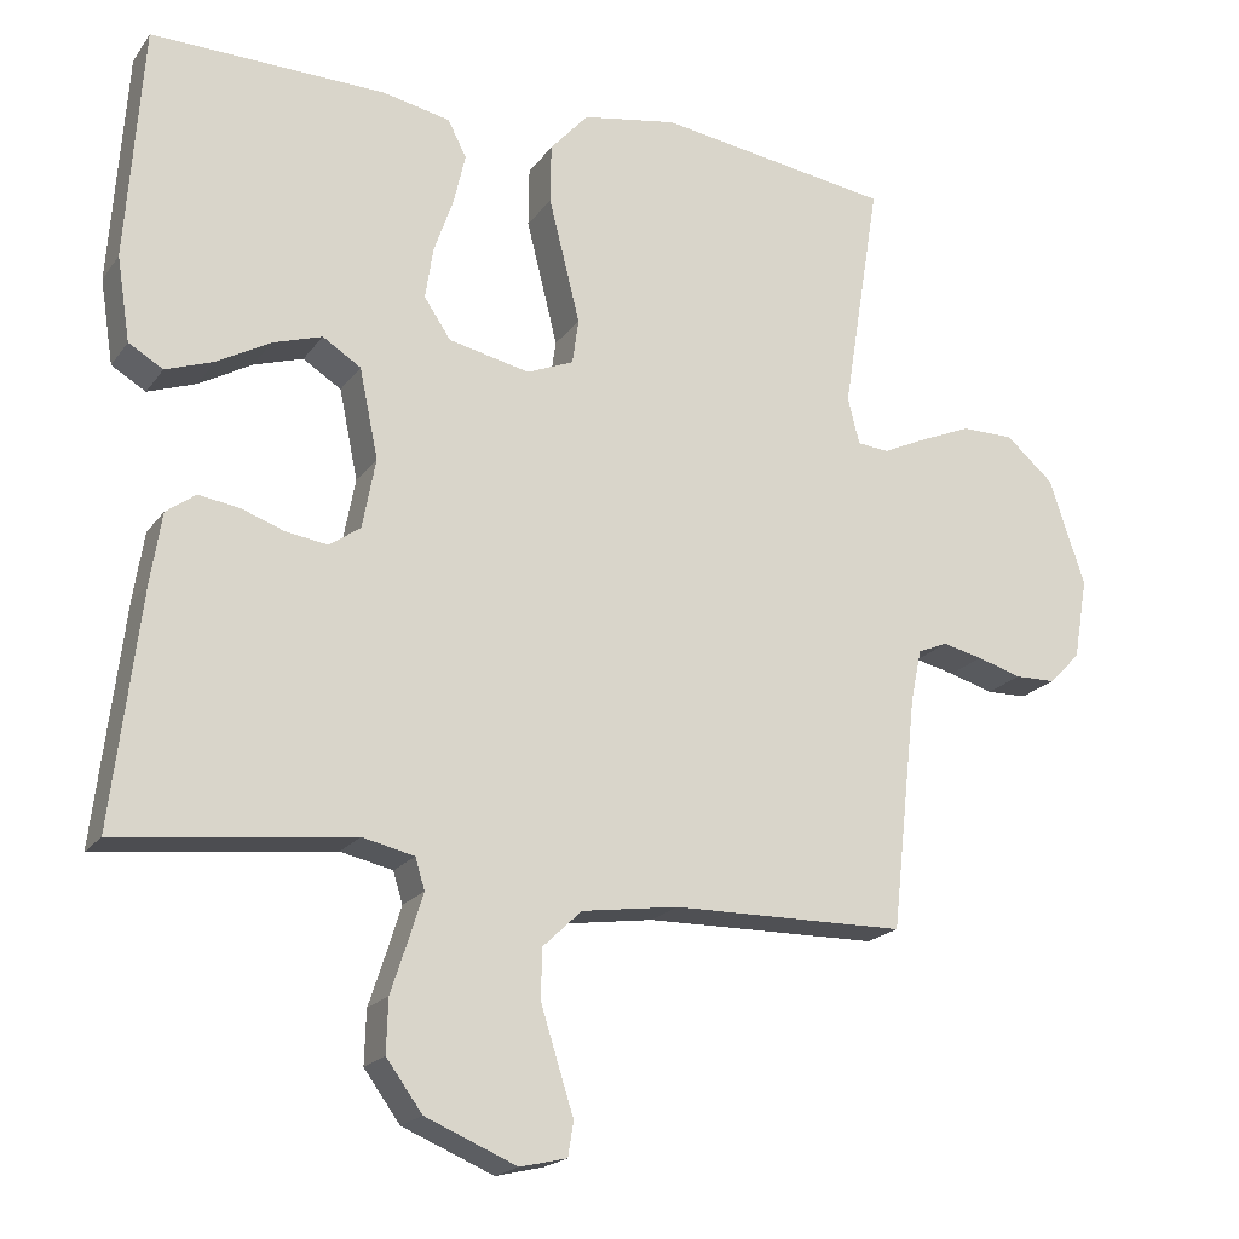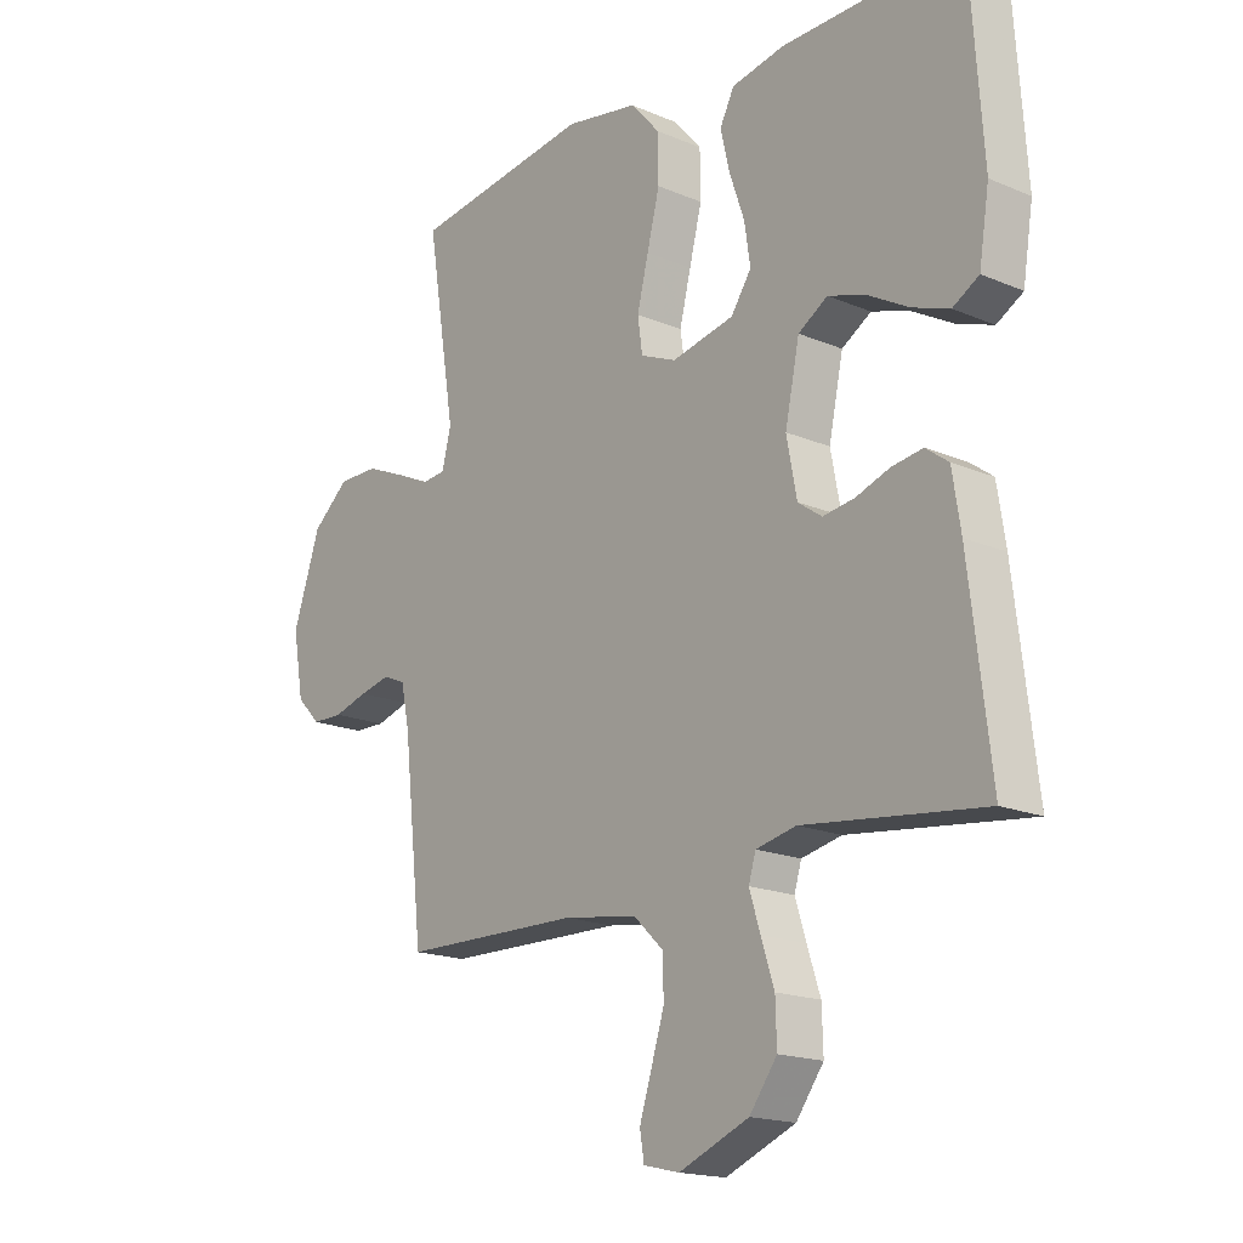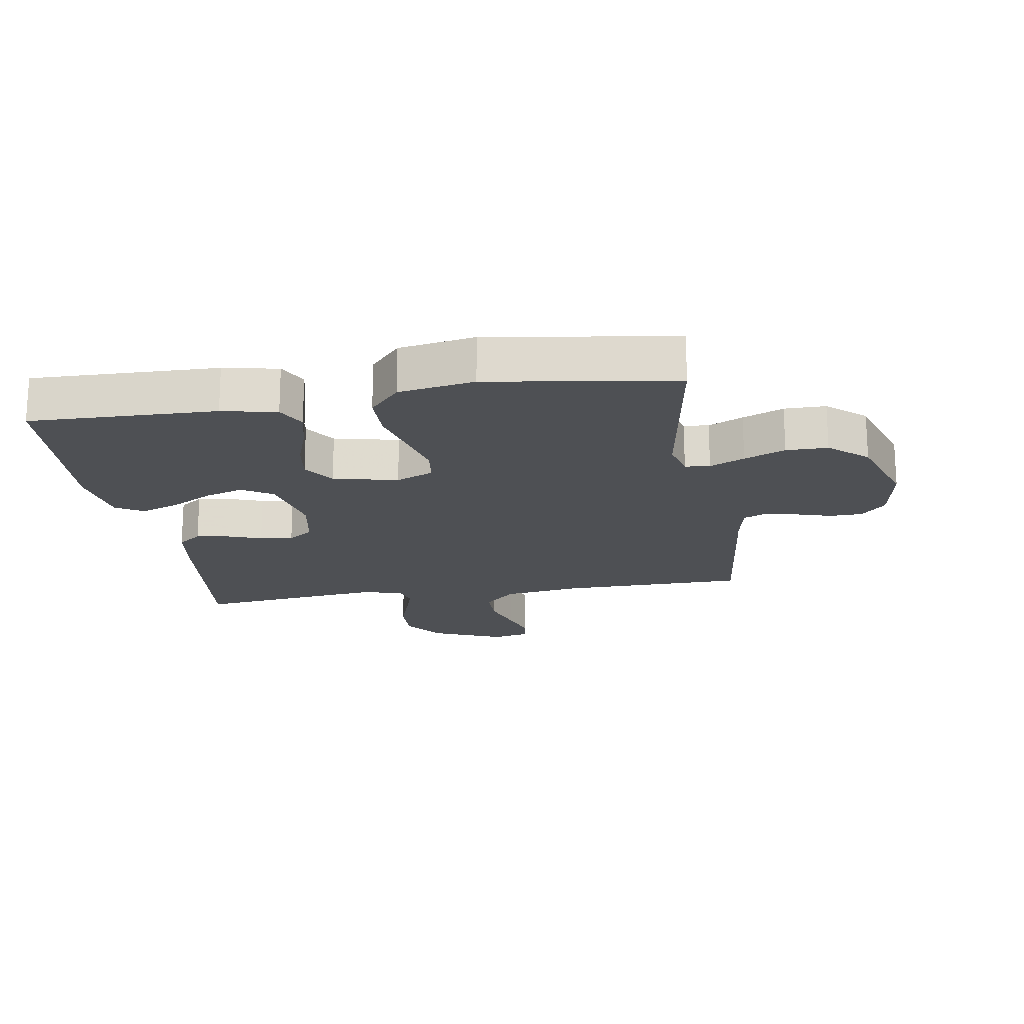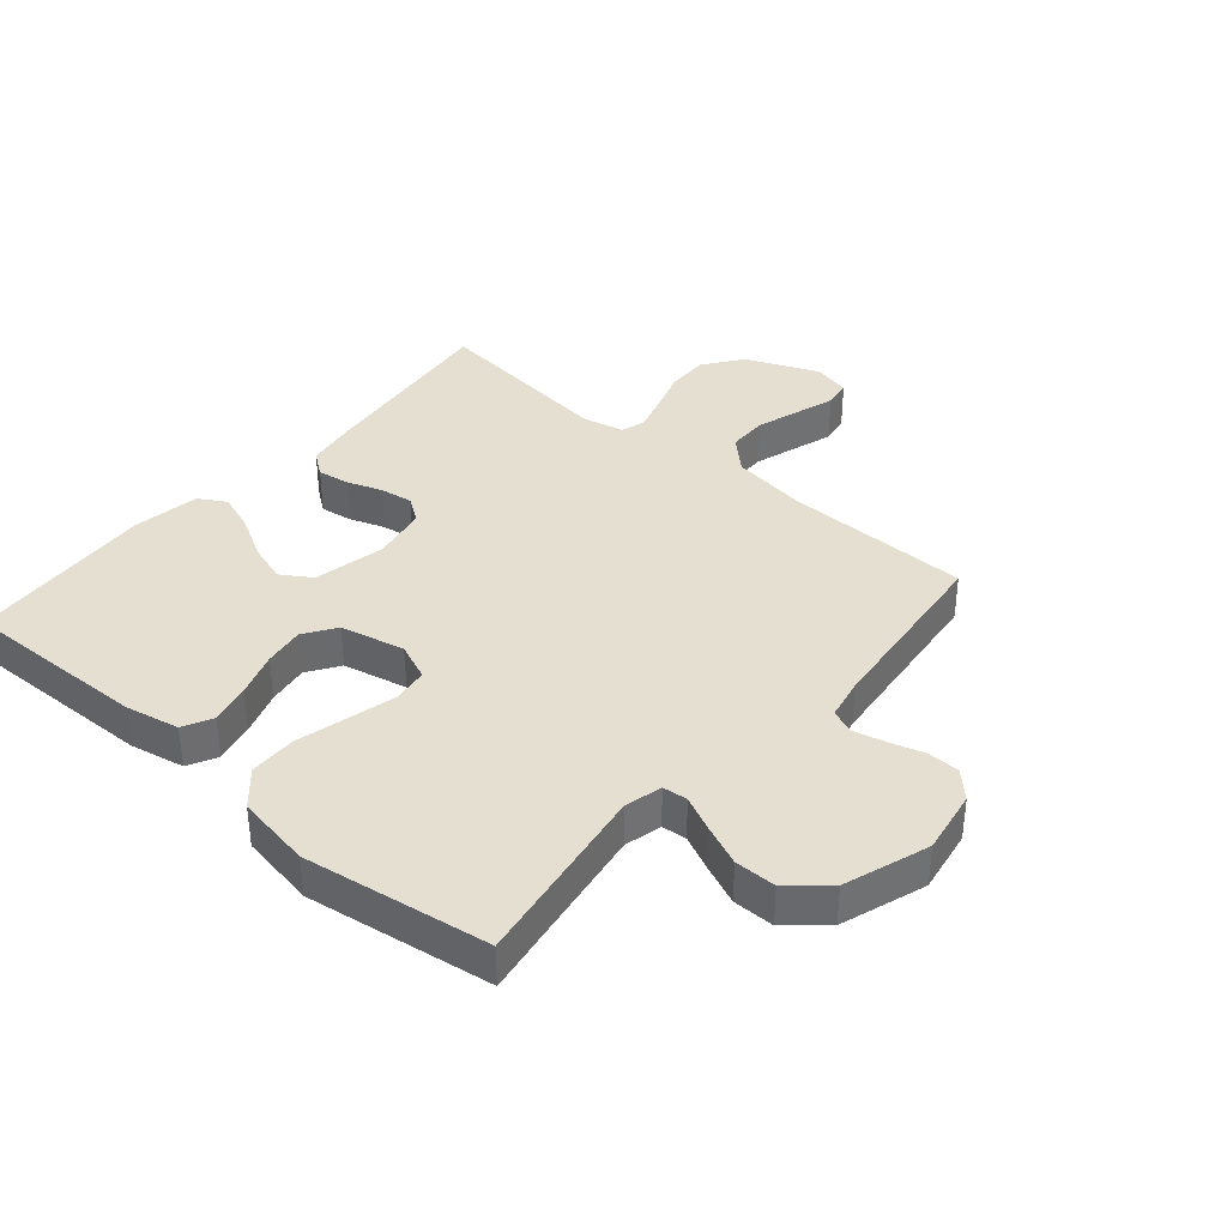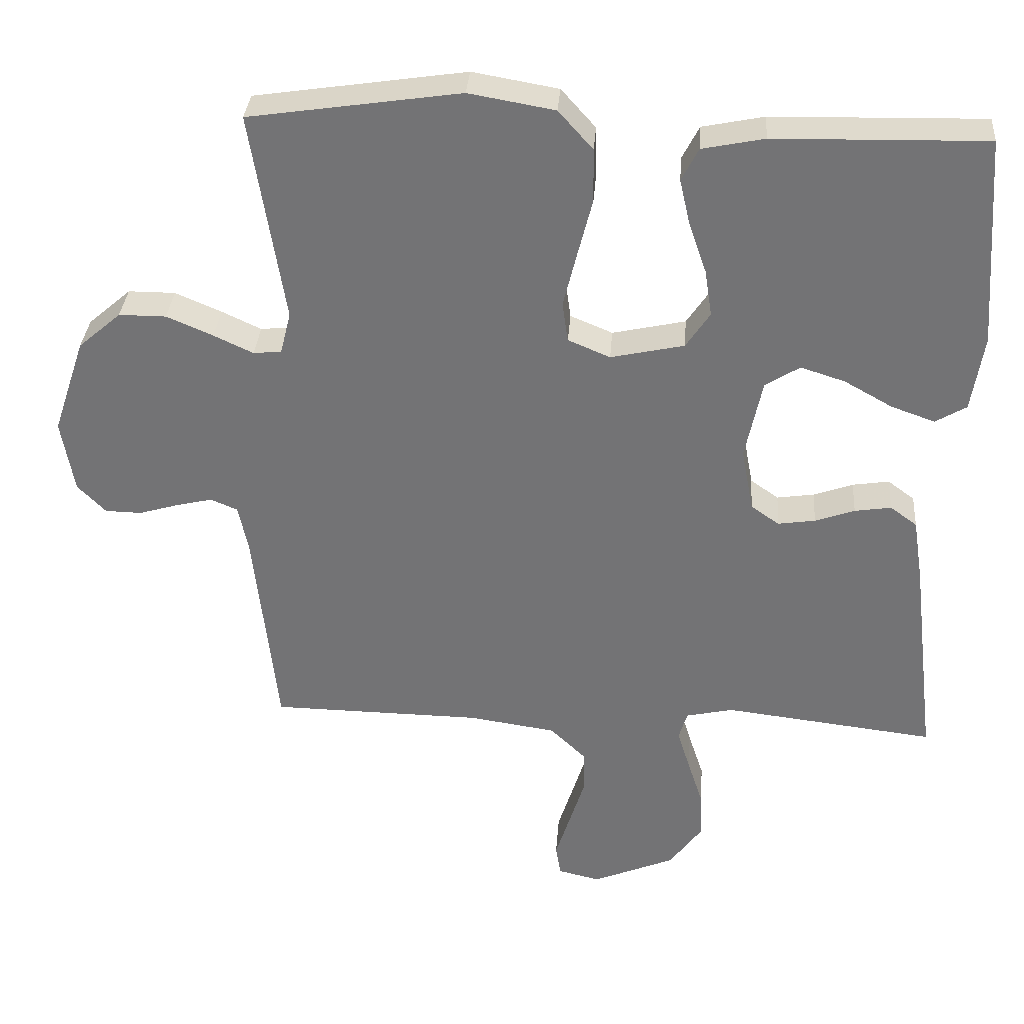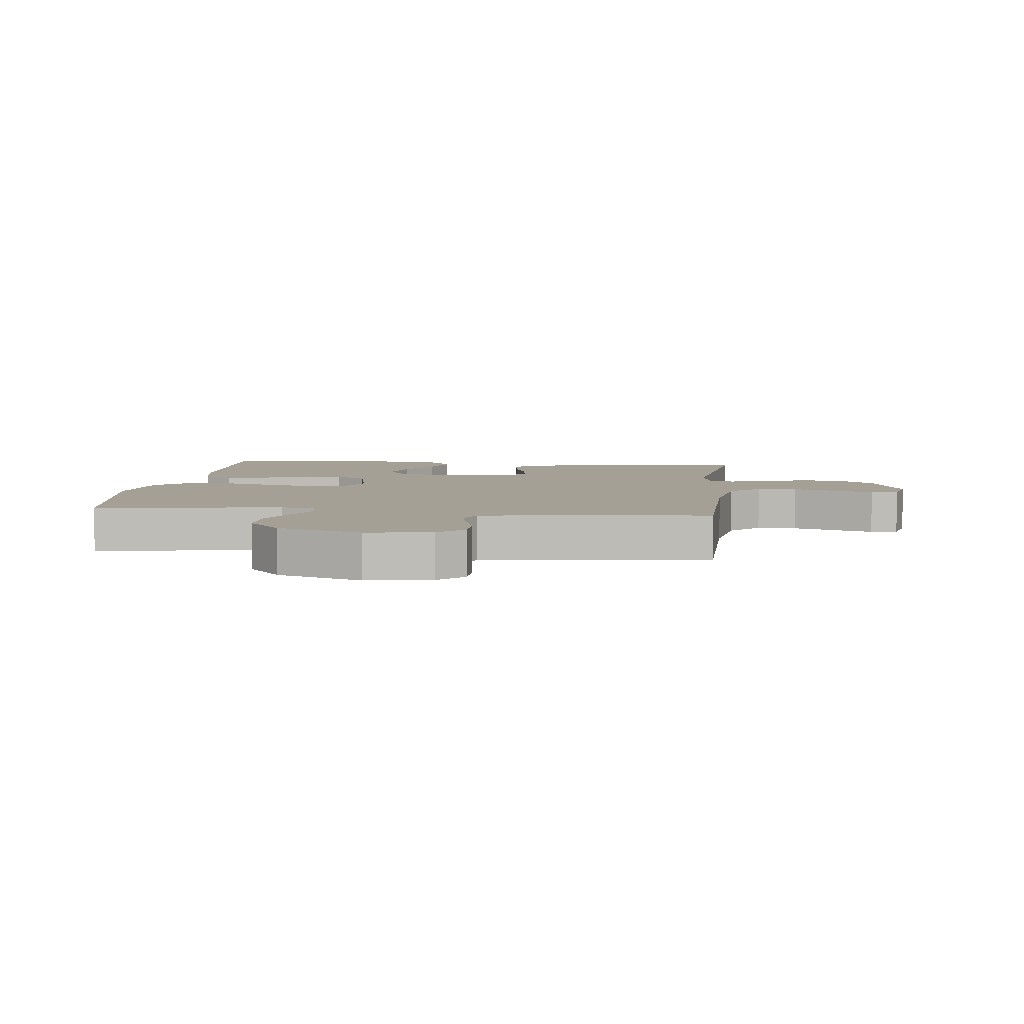
<metadata>
{"format":"obj","ext":"obj","renderer":"f3d","projection":"perspective","resolution":1024,"background":"white","views":[{"elev":-19.6,"azim":-25.1,"up":"+Z"},{"elev":-17.5,"azim":-130.1,"up":"+Z"},{"elev":-18.8,"azim":9.2,"up":"+Y"},{"elev":37.4,"azim":40.7,"up":"+Y"},{"elev":33.5,"azim":-175.7,"up":"+Z"},{"elev":5.8,"azim":96.8,"up":"+Y"}]}
</metadata>
<code>
v 0.5 0.07 -0.5
v 0.2 0.07 -0.504
v 0.076 0.07 -0.522
v 0.026 0.07 -0.57
v 0.025 0.07 -0.634
v 0.047 0.07 -0.704
v 0.067 0.07 -0.767
v 0.06 0.07 -0.811
v 0 0.07 -0.825
v -0.117 0.07 -0.776
v -0.163 0.07 -0.713
v -0.161 0.07 -0.645
v -0.139 0.07 -0.578
v -0.121 0.07 -0.52
v -0.133 0.07 -0.48
v -0.2 0.07 -0.465
v -0.5 0.07 -0.5
v -0.464 0.07 -0.2
v -0.45 0.07 -0.11
v -0.412 0.07 -0.082
v -0.36 0.07 -0.09
v -0.304 0.07 -0.11
v -0.251 0.07 -0.118
v -0.211 0.07 -0.09
v -0.194 0.07 0
v -0.218 0.07 0.115
v -0.267 0.07 0.146
v -0.33 0.07 0.126
v -0.398 0.07 0.088
v -0.46 0.07 0.066
v -0.504 0.07 0.092
v -0.521 0.07 0.2
v -0.5 0.07 0.5
v -0.2 0.07 0.493
v -0.112 0.07 0.475
v -0.088 0.07 0.428
v -0.103 0.07 0.363
v -0.128 0.07 0.291
v -0.138 0.07 0.225
v -0.104 0.07 0.174
v 0 0.07 0.151
v 0.06 0.07 0.176
v 0.068 0.07 0.233
v 0.049 0.07 0.31
v 0.028 0.07 0.393
v 0.029 0.07 0.469
v 0.078 0.07 0.524
v 0.2 0.07 0.545
v 0.5 0.07 0.5
v 0.452 0.07 0.2
v 0.467 0.07 0.14
v 0.507 0.07 0.136
v 0.563 0.07 0.162
v 0.629 0.07 0.19
v 0.696 0.07 0.19
v 0.757 0.07 0.137
v 0.803 0.07 0
v 0.785 0.07 -0.104
v 0.745 0.07 -0.145
v 0.693 0.07 -0.146
v 0.636 0.07 -0.129
v 0.585 0.07 -0.117
v 0.547 0.07 -0.133
v 0.533 0.07 -0.2
v 0.5 0 -0.5
v 0.2 0 -0.504
v 0.076 0 -0.522
v 0.026 0 -0.57
v 0.025 0 -0.634
v 0.047 0 -0.704
v 0.067 0 -0.767
v 0.06 0 -0.811
v 0 0 -0.825
v -0.117 0 -0.776
v -0.163 0 -0.713
v -0.161 0 -0.645
v -0.139 0 -0.578
v -0.121 0 -0.52
v -0.133 0 -0.48
v -0.2 0 -0.465
v -0.5 0 -0.5
v -0.464 0 -0.2
v -0.45 0 -0.11
v -0.412 0 -0.082
v -0.36 0 -0.09
v -0.304 0 -0.11
v -0.251 0 -0.118
v -0.211 0 -0.09
v -0.194 0 0
v -0.218 0 0.115
v -0.267 0 0.146
v -0.33 0 0.126
v -0.398 0 0.088
v -0.46 0 0.066
v -0.504 0 0.092
v -0.521 0 0.2
v -0.5 0 0.5
v -0.2 0 0.493
v -0.112 0 0.475
v -0.088 0 0.428
v -0.103 0 0.363
v -0.128 0 0.291
v -0.138 0 0.225
v -0.104 0 0.174
v 0 0 0.151
v 0.06 0 0.176
v 0.068 0 0.233
v 0.049 0 0.31
v 0.028 0 0.393
v 0.029 0 0.469
v 0.078 0 0.524
v 0.2 0 0.545
v 0.5 0 0.5
v 0.452 0 0.2
v 0.467 0 0.14
v 0.507 0 0.136
v 0.563 0 0.162
v 0.629 0 0.19
v 0.696 0 0.19
v 0.757 0 0.137
v 0.803 0 0
v 0.785 0 -0.104
v 0.745 0 -0.145
v 0.693 0 -0.146
v 0.636 0 -0.129
v 0.585 0 -0.117
v 0.547 0 -0.133
v 0.533 0 -0.2
f 58 59 60 61
f 58 61 62
f 57 58 62
f 56 57 62 63
f 52 53 54 55
f 52 55 56 63
f 47 48 49 50
f 47 50 51
f 44 45 46 47
f 43 44 47 51
f 42 43 51
f 41 42 51 52
f 35 36 37 38
f 35 38 39
f 34 35 39
f 33 34 39
f 32 33 39 40
f 28 29 30 31
f 27 28 31 32
f 19 20 21 22
f 19 22 23
f 16 17 18 19
f 15 16 19 23
f 10 11 12 13
f 10 13 14
f 9 10 14
f 6 7 8 9
f 5 6 9 14
f 4 5 14 15
f 64 1 2
f 64 2 3
f 41 52 63 64
f 41 64 3
f 27 32 40 41
f 26 27 41
f 25 26 41 3
f 24 25 3 4
f 4 15 23 24
f 125 124 123 122
f 126 125 122
f 126 122 121
f 127 126 121 120
f 119 118 117 116
f 127 120 119 116
f 114 113 112 111
f 115 114 111
f 111 110 109 108
f 115 111 108 107
f 115 107 106
f 116 115 106 105
f 102 101 100 99
f 103 102 99
f 103 99 98
f 103 98 97
f 104 103 97 96
f 95 94 93 92
f 96 95 92 91
f 86 85 84 83
f 87 86 83
f 83 82 81 80
f 87 83 80 79
f 77 76 75 74
f 78 77 74
f 78 74 73
f 73 72 71 70
f 78 73 70 69
f 79 78 69 68
f 66 65 128
f 67 66 128
f 128 127 116 105
f 67 128 105
f 105 104 96 91
f 105 91 90
f 67 105 90 89
f 68 67 89 88
f 88 87 79 68
f 1 65 66 2
f 2 66 67 3
f 3 67 68 4
f 4 68 69 5
f 5 69 70 6
f 6 70 71 7
f 7 71 72 8
f 8 72 73 9
f 9 73 74 10
f 10 74 75 11
f 11 75 76 12
f 12 76 77 13
f 13 77 78 14
f 14 78 79 15
f 15 79 80 16
f 16 80 81 17
f 17 81 82 18
f 18 82 83 19
f 19 83 84 20
f 20 84 85 21
f 21 85 86 22
f 22 86 87 23
f 23 87 88 24
f 24 88 89 25
f 25 89 90 26
f 26 90 91 27
f 27 91 92 28
f 28 92 93 29
f 29 93 94 30
f 30 94 95 31
f 31 95 96 32
f 32 96 97 33
f 33 97 98 34
f 34 98 99 35
f 35 99 100 36
f 36 100 101 37
f 37 101 102 38
f 38 102 103 39
f 39 103 104 40
f 40 104 105 41
f 41 105 106 42
f 42 106 107 43
f 43 107 108 44
f 44 108 109 45
f 45 109 110 46
f 46 110 111 47
f 47 111 112 48
f 48 112 113 49
f 49 113 114 50
f 50 114 115 51
f 51 115 116 52
f 52 116 117 53
f 53 117 118 54
f 54 118 119 55
f 55 119 120 56
f 56 120 121 57
f 57 121 122 58
f 58 122 123 59
f 59 123 124 60
f 60 124 125 61
f 61 125 126 62
f 62 126 127 63
f 63 127 128 64
f 64 128 65 1

</code>
